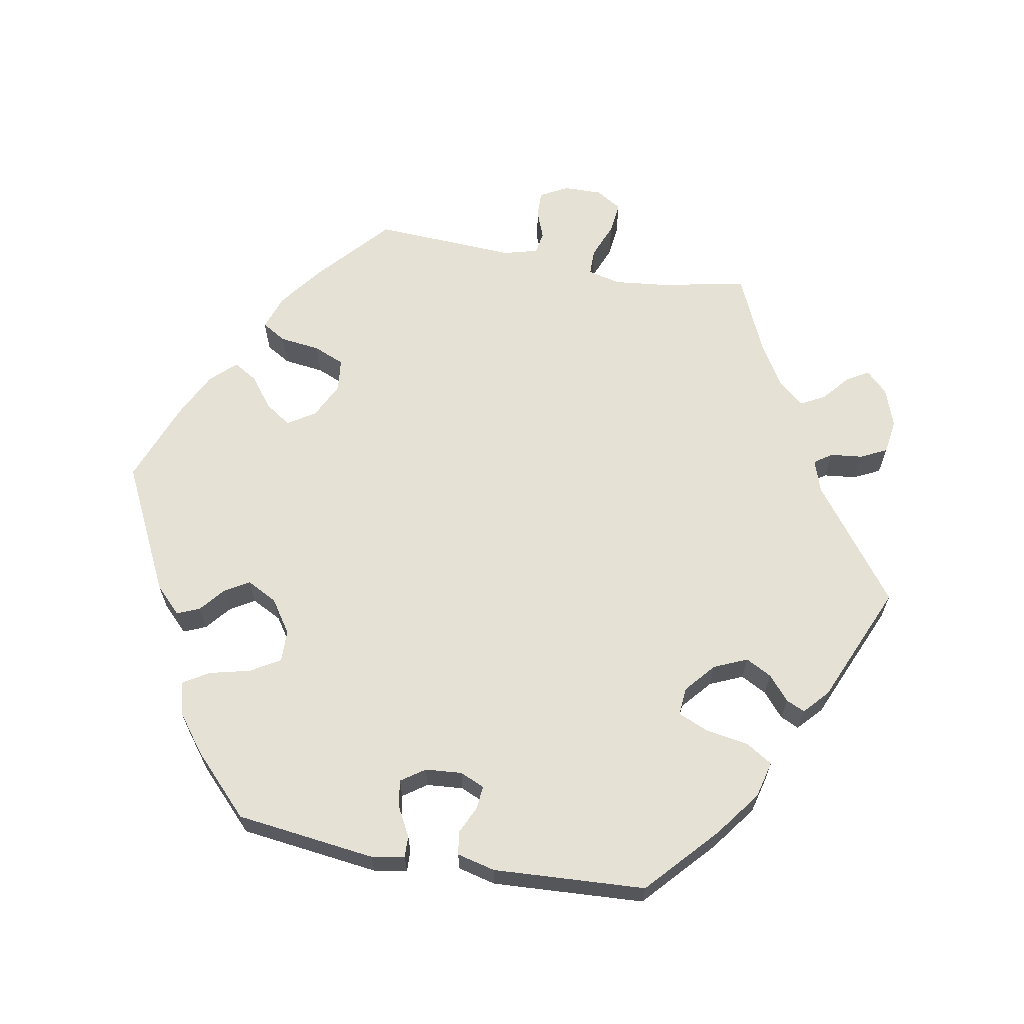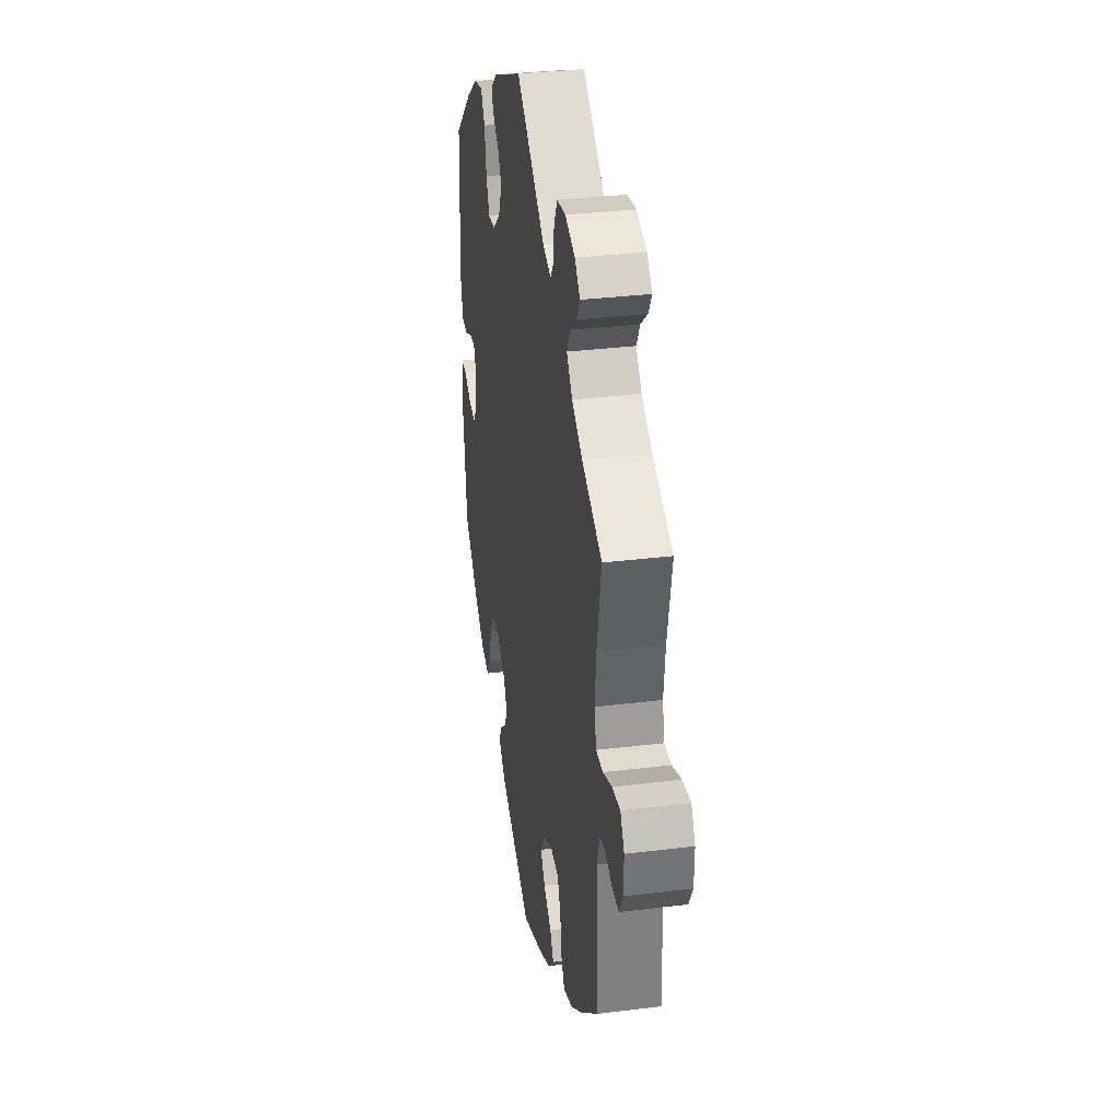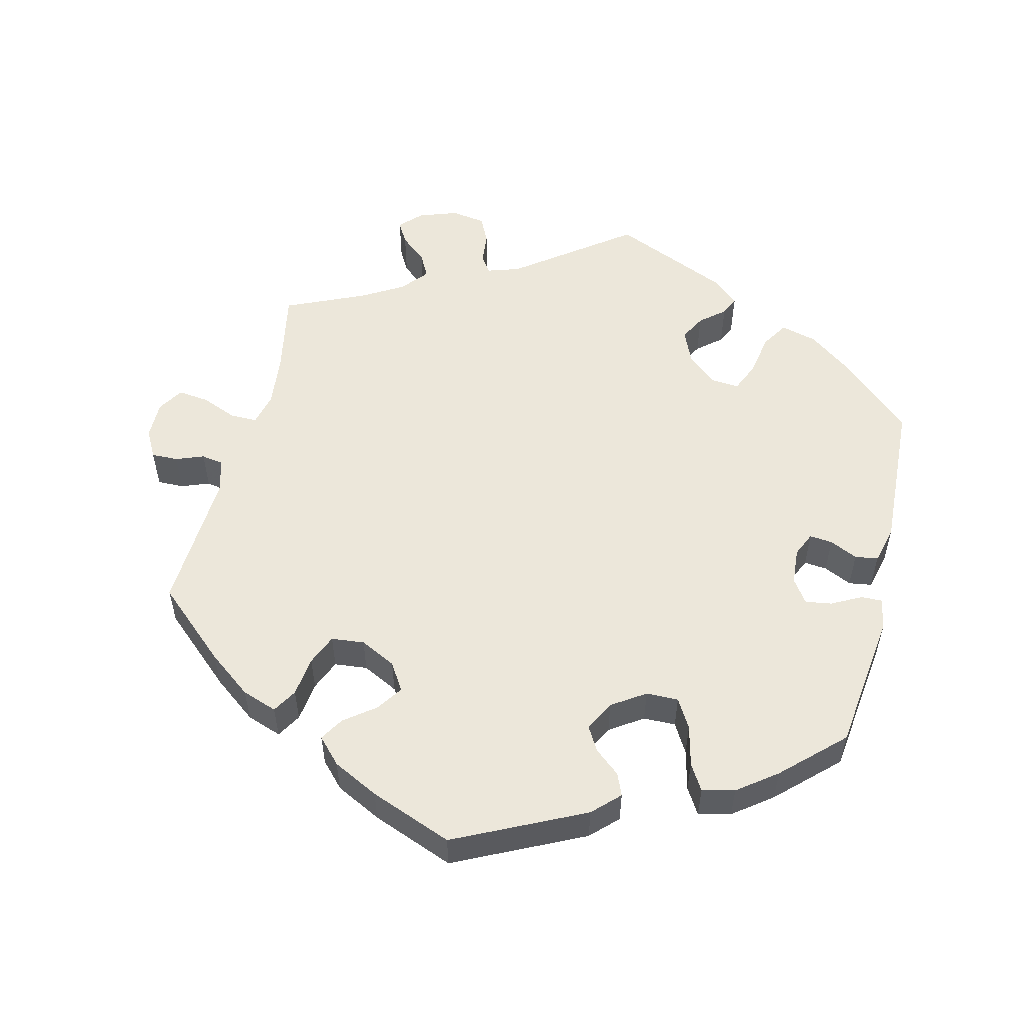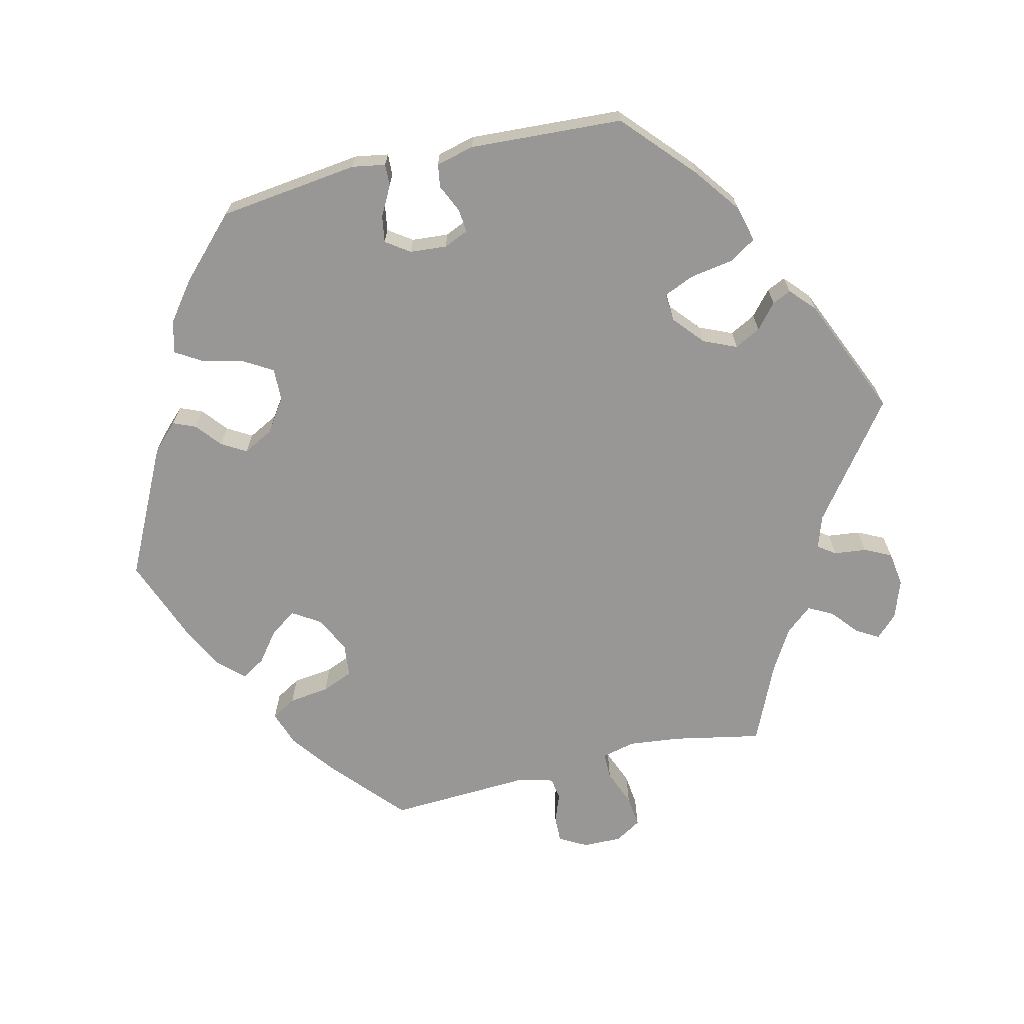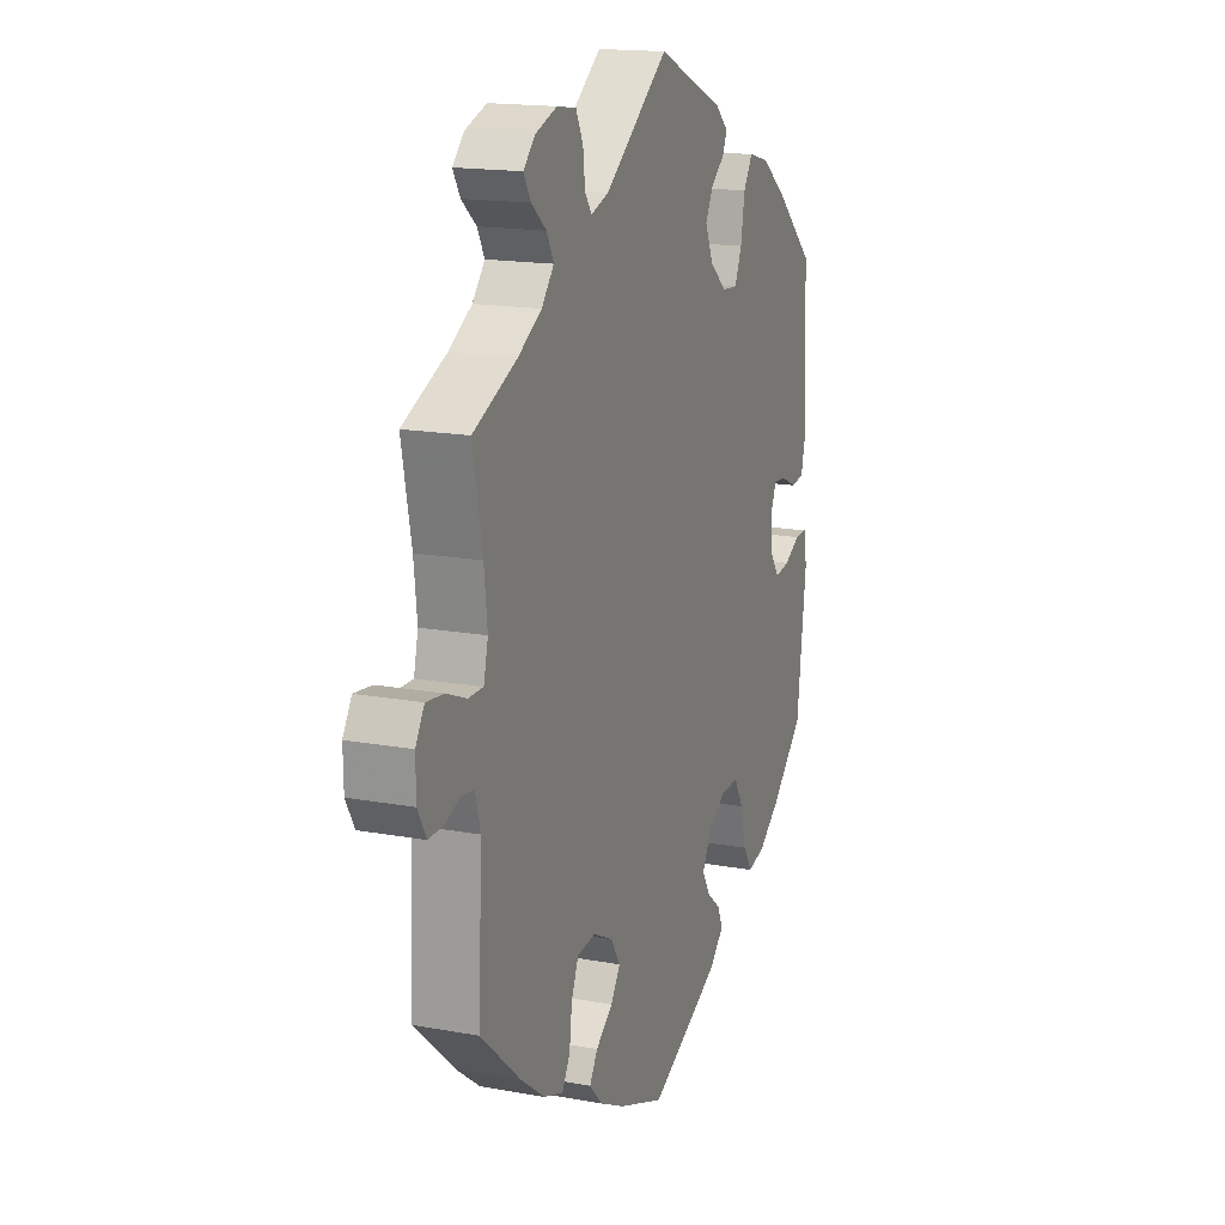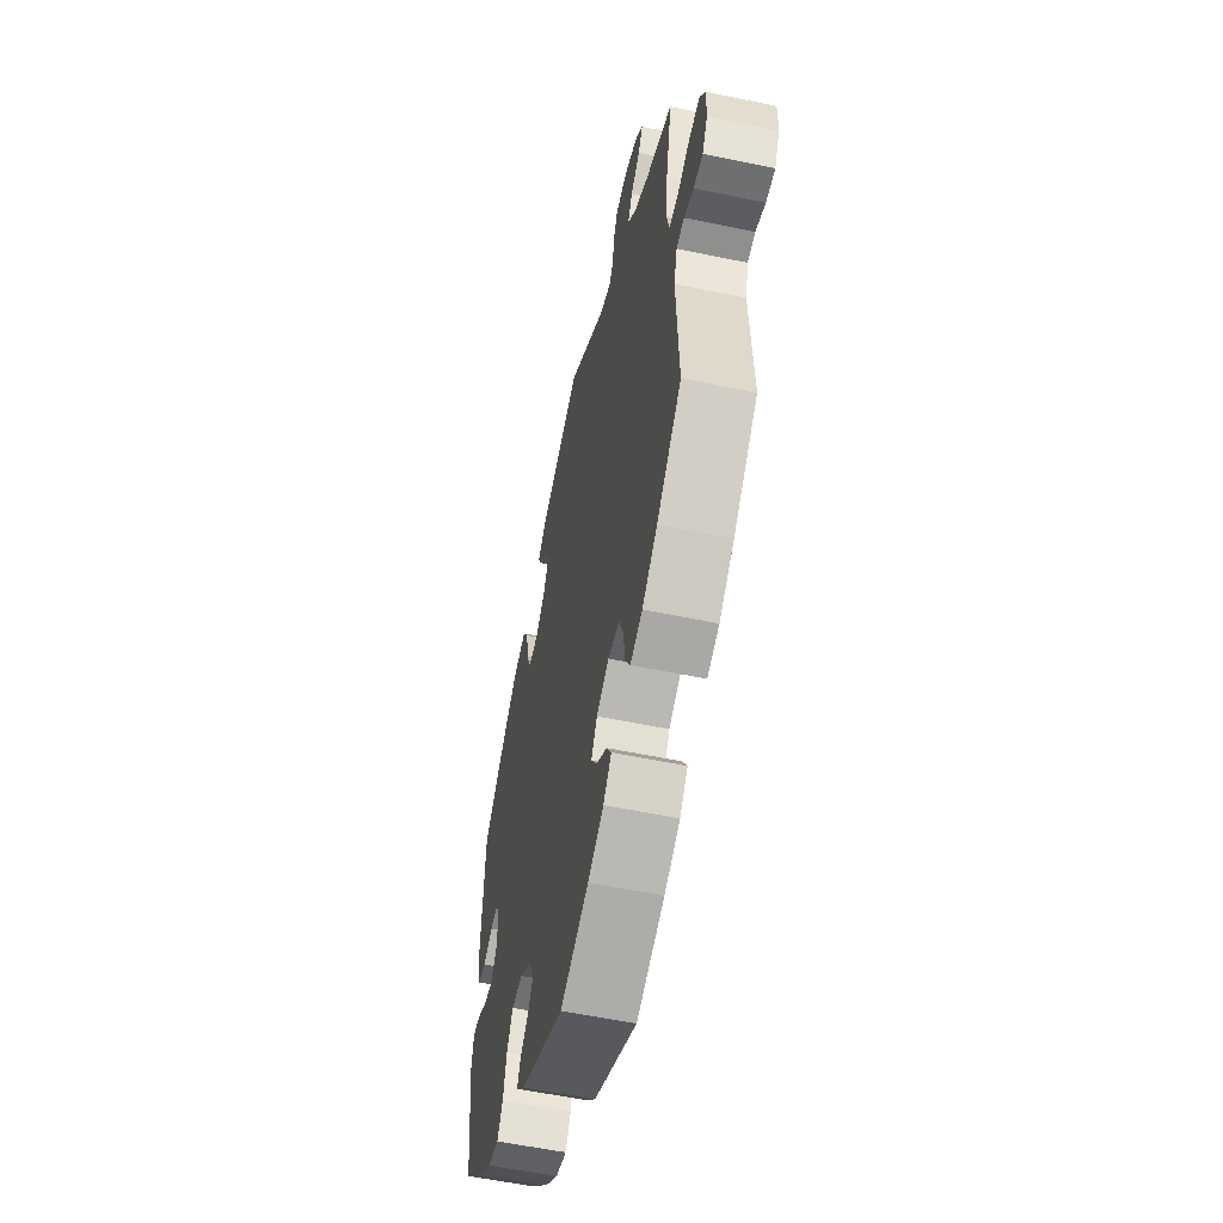
<metadata>
{"format":"obj","ext":"obj","renderer":"f3d","projection":"perspective","resolution":1024,"background":"white","views":[{"elev":64.3,"azim":-79.7,"up":"+Y"},{"elev":33.3,"azim":80.4,"up":"+Z"},{"elev":54.1,"azim":-166.0,"up":"+Y"},{"elev":-68.3,"azim":-76.6,"up":"+Y"},{"elev":16.4,"azim":110.7,"up":"+Z"},{"elev":-56.1,"azim":77.6,"up":"+Z"}]}
</metadata>
<code>
v 0.477 0.07 0.169
v 0.469 0.07 0.096
v 0.48 0.07 0.05
v 0.517 0.07 0.05
v 0.567 0.07 0.07
v 0.611 0.07 0.075
v 0.633 0.07 0.039
v 0.632 0.07 -0.015
v 0.611 0.07 -0.053
v 0.574 0.07 -0.052
v 0.535 0.07 -0.037
v 0.504 0.07 -0.042
v 0.491 0.07 -0.09
v 0.501 0.07 -0.288
v 0.401 0.07 -0.377
v 0.34 0.07 -0.423
v 0.291 0.07 -0.44
v 0.271 0.07 -0.406
v 0.264 0.07 -0.35
v 0.246 0.07 -0.307
v 0.2 0.07 -0.302
v 0.15 0.07 -0.327
v 0.126 0.07 -0.365
v 0.15 0.07 -0.401
v 0.193 0.07 -0.434
v 0.213 0.07 -0.467
v 0.18 0.07 -0.502
v 0.116 0.07 -0.534
v 0.001 0.07 -0.578
v -0.178 0.07 -0.49
v -0.214 0.07 -0.454
v -0.201 0.07 -0.423
v -0.166 0.07 -0.394
v -0.146 0.07 -0.36
v -0.168 0.07 -0.318
v -0.214 0.07 -0.287
v -0.259 0.07 -0.286
v -0.283 0.07 -0.327
v -0.297 0.07 -0.384
v -0.319 0.07 -0.42
v -0.364 0.07 -0.409
v -0.418 0.07 -0.368
v -0.5 0.07 -0.289
v -0.524 0.07 -0.095
v -0.516 0.07 -0.049
v -0.486 0.07 -0.05
v -0.445 0.07 -0.072
v -0.408 0.07 -0.078
v -0.385 0.07 -0.045
v -0.381 0.07 0.006
v -0.396 0.07 0.04
v -0.428 0.07 0.037
v -0.467 0.07 0.019
v -0.499 0.07 0.024
v -0.512 0.07 0.077
v -0.5 0.07 0.289
v -0.402 0.07 0.378
v -0.339 0.07 0.425
v -0.288 0.07 0.438
v -0.265 0.07 0.401
v -0.255 0.07 0.341
v -0.237 0.07 0.299
v -0.198 0.07 0.302
v -0.156 0.07 0.338
v -0.136 0.07 0.384
v -0.155 0.07 0.42
v -0.189 0.07 0.449
v -0.201 0.07 0.475
v -0.167 0.07 0.506
v 0 0.07 0.578
v 0.159 0.07 0.458
v 0.204 0.07 0.443
v 0.221 0.07 0.467
v 0.226 0.07 0.512
v 0.244 0.07 0.549
v 0.292 0.07 0.556
v 0.346 0.07 0.537
v 0.375 0.07 0.507
v 0.357 0.07 0.476
v 0.32 0.07 0.445
v 0.302 0.07 0.411
v 0.333 0.07 0.374
v 0.392 0.07 0.339
v 0.501 0.07 0.29
v 0.477 0 0.169
v 0.469 0 0.096
v 0.48 0 0.05
v 0.517 0 0.05
v 0.567 0 0.07
v 0.611 0 0.075
v 0.633 0 0.039
v 0.632 0 -0.015
v 0.611 0 -0.053
v 0.574 0 -0.052
v 0.535 0 -0.037
v 0.504 0 -0.042
v 0.491 0 -0.09
v 0.501 0 -0.288
v 0.401 0 -0.377
v 0.34 0 -0.423
v 0.291 0 -0.44
v 0.271 0 -0.406
v 0.264 0 -0.35
v 0.246 0 -0.307
v 0.2 0 -0.302
v 0.15 0 -0.327
v 0.126 0 -0.365
v 0.15 0 -0.401
v 0.193 0 -0.434
v 0.213 0 -0.467
v 0.18 0 -0.502
v 0.116 0 -0.534
v 0.001 0 -0.578
v -0.178 0 -0.49
v -0.214 0 -0.454
v -0.201 0 -0.423
v -0.166 0 -0.394
v -0.146 0 -0.36
v -0.168 0 -0.318
v -0.214 0 -0.287
v -0.259 0 -0.286
v -0.283 0 -0.327
v -0.297 0 -0.384
v -0.319 0 -0.42
v -0.364 0 -0.409
v -0.418 0 -0.368
v -0.5 0 -0.289
v -0.524 0 -0.095
v -0.516 0 -0.049
v -0.486 0 -0.05
v -0.445 0 -0.072
v -0.408 0 -0.078
v -0.385 0 -0.045
v -0.381 0 0.006
v -0.396 0 0.04
v -0.428 0 0.037
v -0.467 0 0.019
v -0.499 0 0.024
v -0.512 0 0.077
v -0.5 0 0.289
v -0.402 0 0.378
v -0.339 0 0.425
v -0.288 0 0.438
v -0.265 0 0.401
v -0.255 0 0.341
v -0.237 0 0.299
v -0.198 0 0.302
v -0.156 0 0.338
v -0.136 0 0.384
v -0.155 0 0.42
v -0.189 0 0.449
v -0.201 0 0.475
v -0.167 0 0.506
v 0 0 0.578
v 0.159 0 0.458
v 0.204 0 0.443
v 0.221 0 0.467
v 0.226 0 0.512
v 0.244 0 0.549
v 0.292 0 0.556
v 0.346 0 0.537
v 0.375 0 0.507
v 0.357 0 0.476
v 0.32 0 0.445
v 0.302 0 0.411
v 0.333 0 0.374
v 0.392 0 0.339
v 0.501 0 0.29
f 83 84 1
f 82 83 1 2
f 81 82 2 3
f 77 78 79 80
f 77 80 81
f 76 77 81
f 73 74 75 76
f 72 73 76 81
f 68 69 70 71
f 66 67 68 71
f 65 66 71 72
f 64 65 72 81
f 58 59 60 61
f 58 61 62
f 57 58 62
f 56 57 62
f 55 56 62
f 52 53 54 55
f 51 52 55 62
f 50 51 62 63
f 44 45 46 47
f 44 47 48
f 43 44 48
f 42 43 48 49
f 38 39 40 41
f 37 38 41 42
f 30 31 32 33
f 30 33 34
f 29 30 34
f 28 29 34 35
f 24 25 26 27
f 23 24 27 28
f 16 17 18 19
f 16 19 20
f 13 14 15 16
f 12 13 16 20
f 8 9 10 11
f 8 11 12
f 7 8 12
f 4 5 6 7
f 3 4 7 12
f 49 50 63 64
f 37 42 49 64
f 36 37 64 81
f 35 36 81 3
f 23 28 35
f 22 23 35
f 21 22 35 3
f 3 12 20 21
f 85 168 167
f 86 85 167 166
f 87 86 166 165
f 164 163 162 161
f 165 164 161
f 165 161 160
f 160 159 158 157
f 165 160 157 156
f 155 154 153 152
f 155 152 151 150
f 156 155 150 149
f 165 156 149 148
f 145 144 143 142
f 146 145 142
f 146 142 141
f 146 141 140
f 146 140 139
f 139 138 137 136
f 146 139 136 135
f 147 146 135 134
f 131 130 129 128
f 132 131 128
f 132 128 127
f 133 132 127 126
f 125 124 123 122
f 126 125 122 121
f 117 116 115 114
f 118 117 114
f 118 114 113
f 119 118 113 112
f 111 110 109 108
f 112 111 108 107
f 103 102 101 100
f 104 103 100
f 100 99 98 97
f 104 100 97 96
f 95 94 93 92
f 96 95 92
f 96 92 91
f 91 90 89 88
f 96 91 88 87
f 148 147 134 133
f 148 133 126 121
f 165 148 121 120
f 87 165 120 119
f 119 112 107
f 119 107 106
f 87 119 106 105
f 105 104 96 87
f 1 85 86 2
f 2 86 87 3
f 3 87 88 4
f 4 88 89 5
f 5 89 90 6
f 6 90 91 7
f 7 91 92 8
f 8 92 93 9
f 9 93 94 10
f 10 94 95 11
f 11 95 96 12
f 12 96 97 13
f 13 97 98 14
f 14 98 99 15
f 15 99 100 16
f 16 100 101 17
f 17 101 102 18
f 18 102 103 19
f 19 103 104 20
f 20 104 105 21
f 21 105 106 22
f 22 106 107 23
f 23 107 108 24
f 24 108 109 25
f 25 109 110 26
f 26 110 111 27
f 27 111 112 28
f 28 112 113 29
f 29 113 114 30
f 30 114 115 31
f 31 115 116 32
f 32 116 117 33
f 33 117 118 34
f 34 118 119 35
f 35 119 120 36
f 36 120 121 37
f 37 121 122 38
f 38 122 123 39
f 39 123 124 40
f 40 124 125 41
f 41 125 126 42
f 42 126 127 43
f 43 127 128 44
f 44 128 129 45
f 45 129 130 46
f 46 130 131 47
f 47 131 132 48
f 48 132 133 49
f 49 133 134 50
f 50 134 135 51
f 51 135 136 52
f 52 136 137 53
f 53 137 138 54
f 54 138 139 55
f 55 139 140 56
f 56 140 141 57
f 57 141 142 58
f 58 142 143 59
f 59 143 144 60
f 60 144 145 61
f 61 145 146 62
f 62 146 147 63
f 63 147 148 64
f 64 148 149 65
f 65 149 150 66
f 66 150 151 67
f 67 151 152 68
f 68 152 153 69
f 69 153 154 70
f 70 154 155 71
f 71 155 156 72
f 72 156 157 73
f 73 157 158 74
f 74 158 159 75
f 75 159 160 76
f 76 160 161 77
f 77 161 162 78
f 78 162 163 79
f 79 163 164 80
f 80 164 165 81
f 81 165 166 82
f 82 166 167 83
f 83 167 168 84
f 84 168 85 1

</code>
